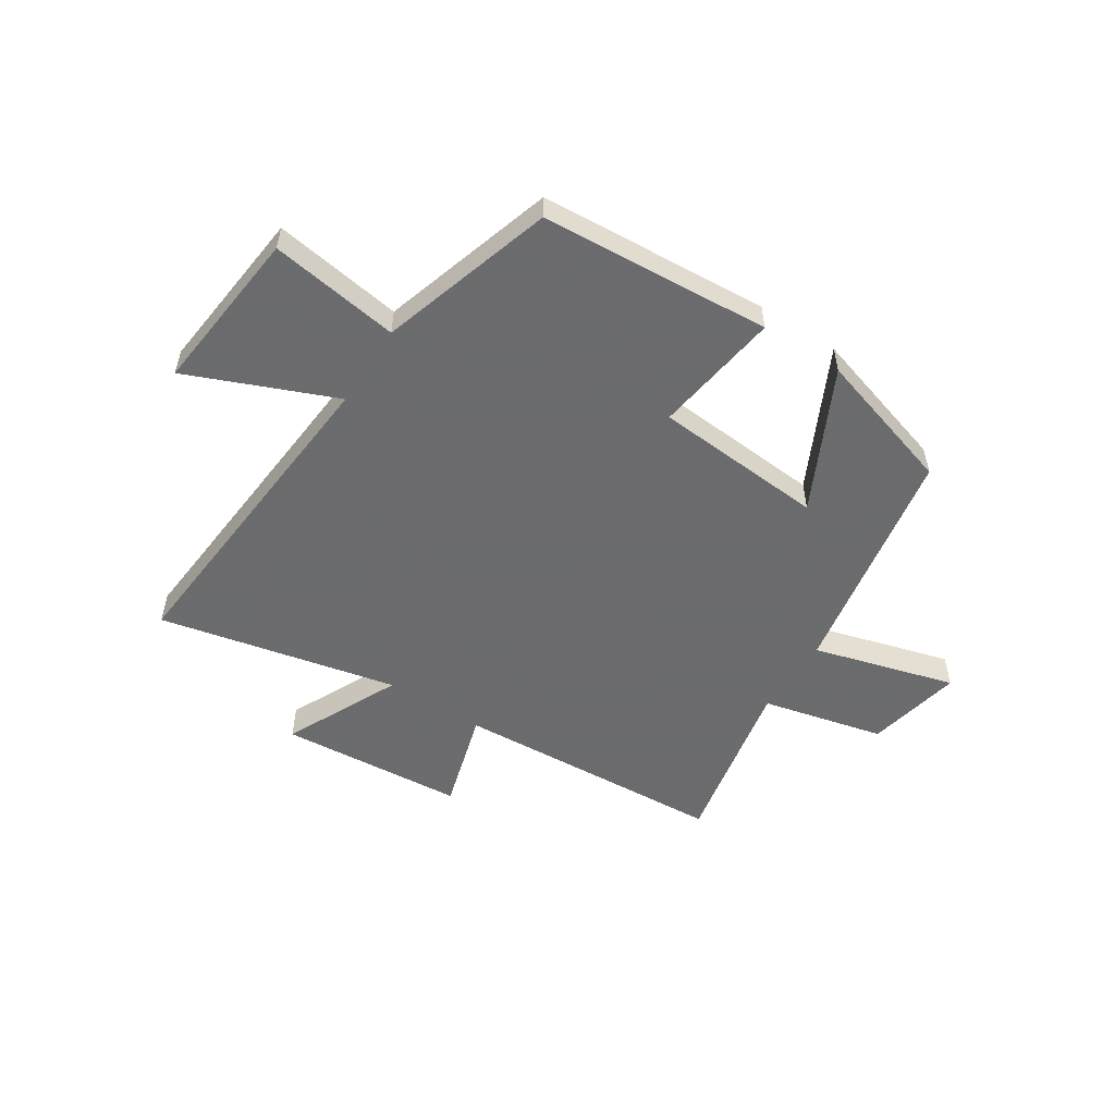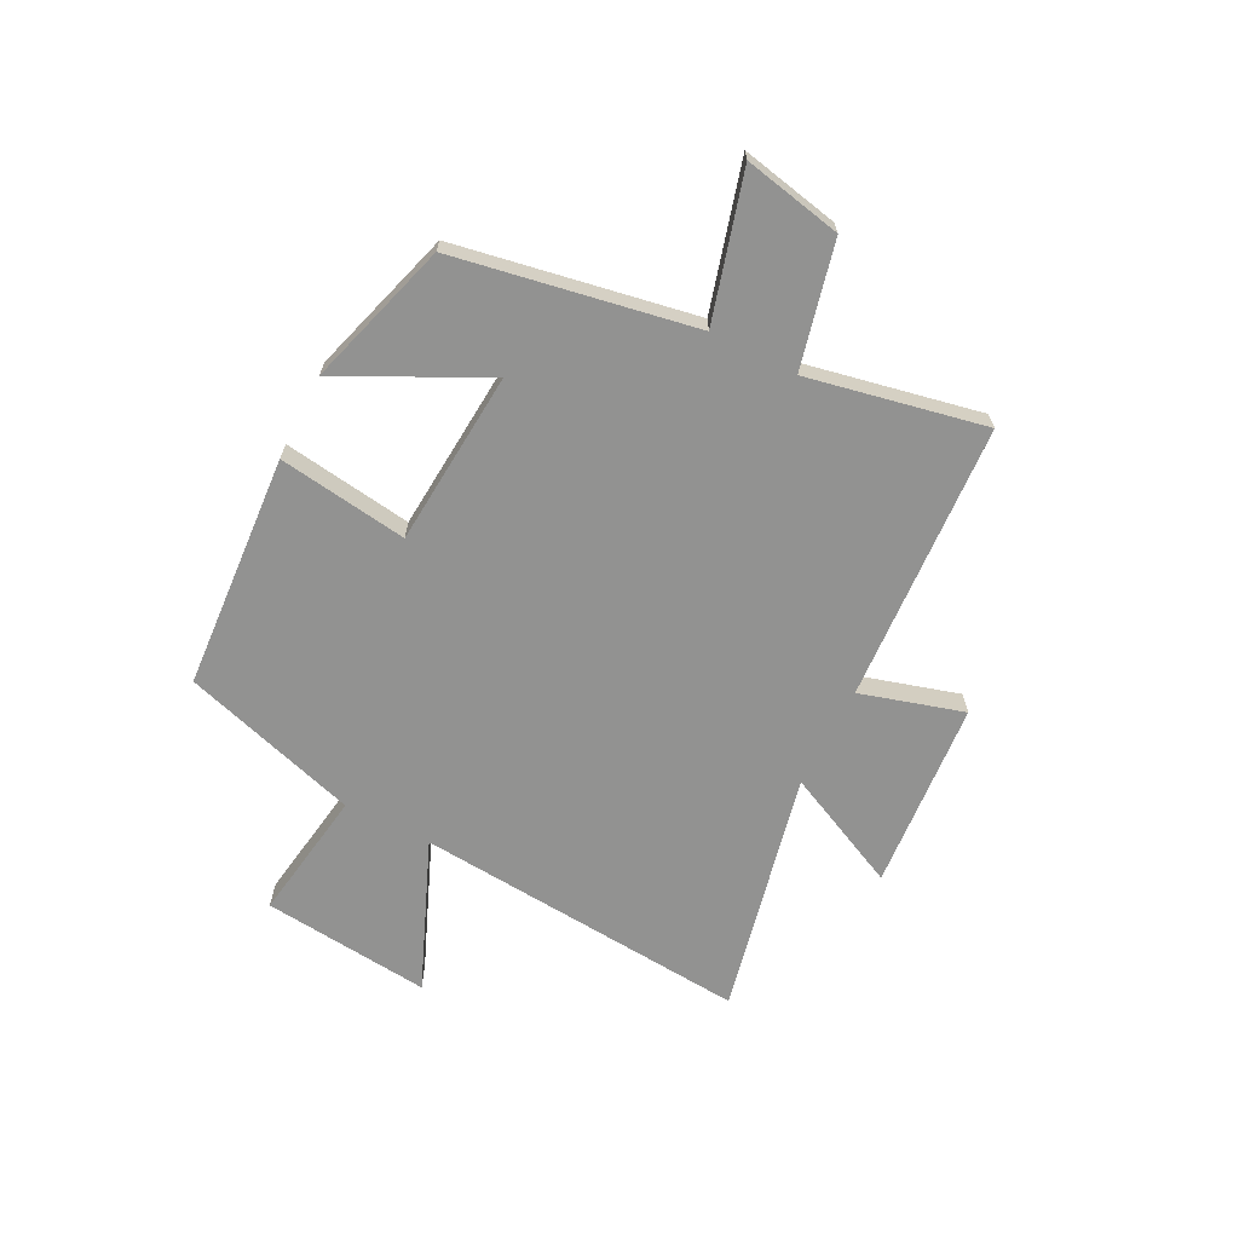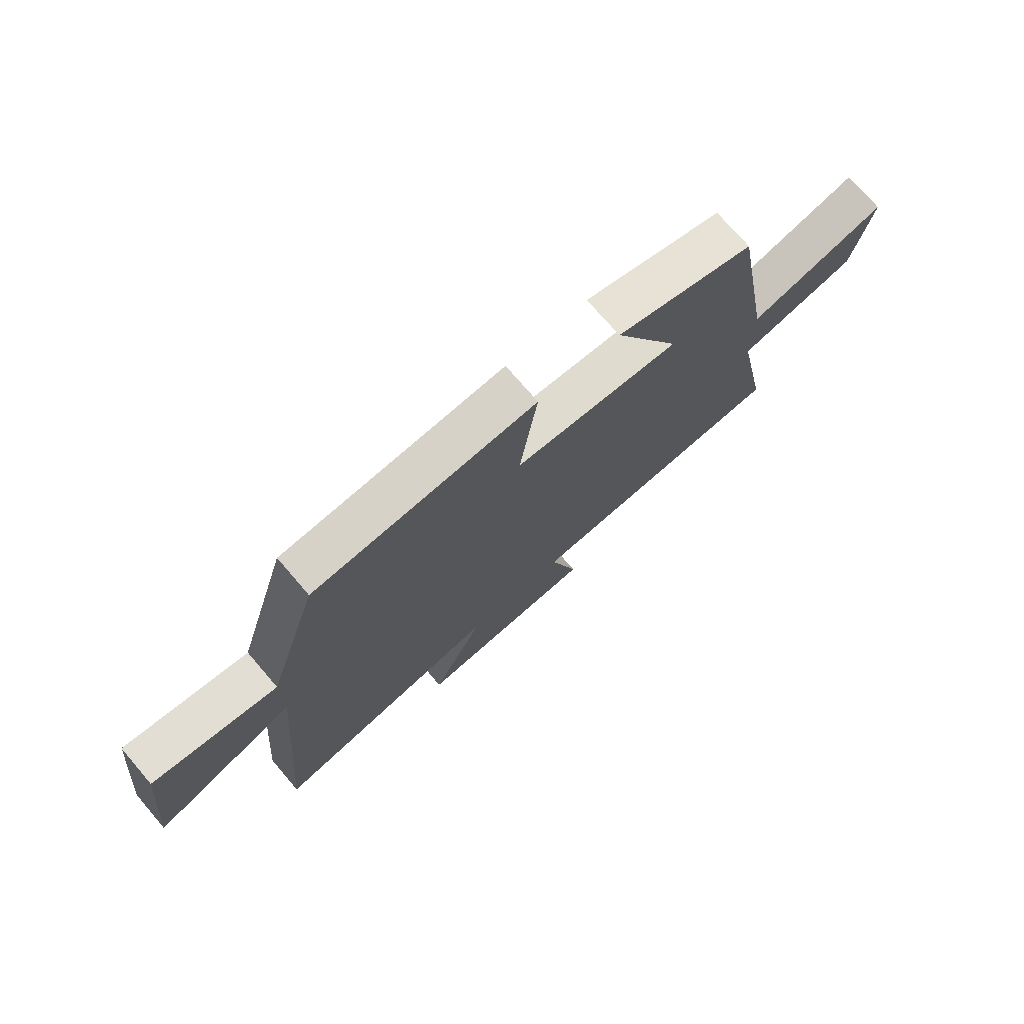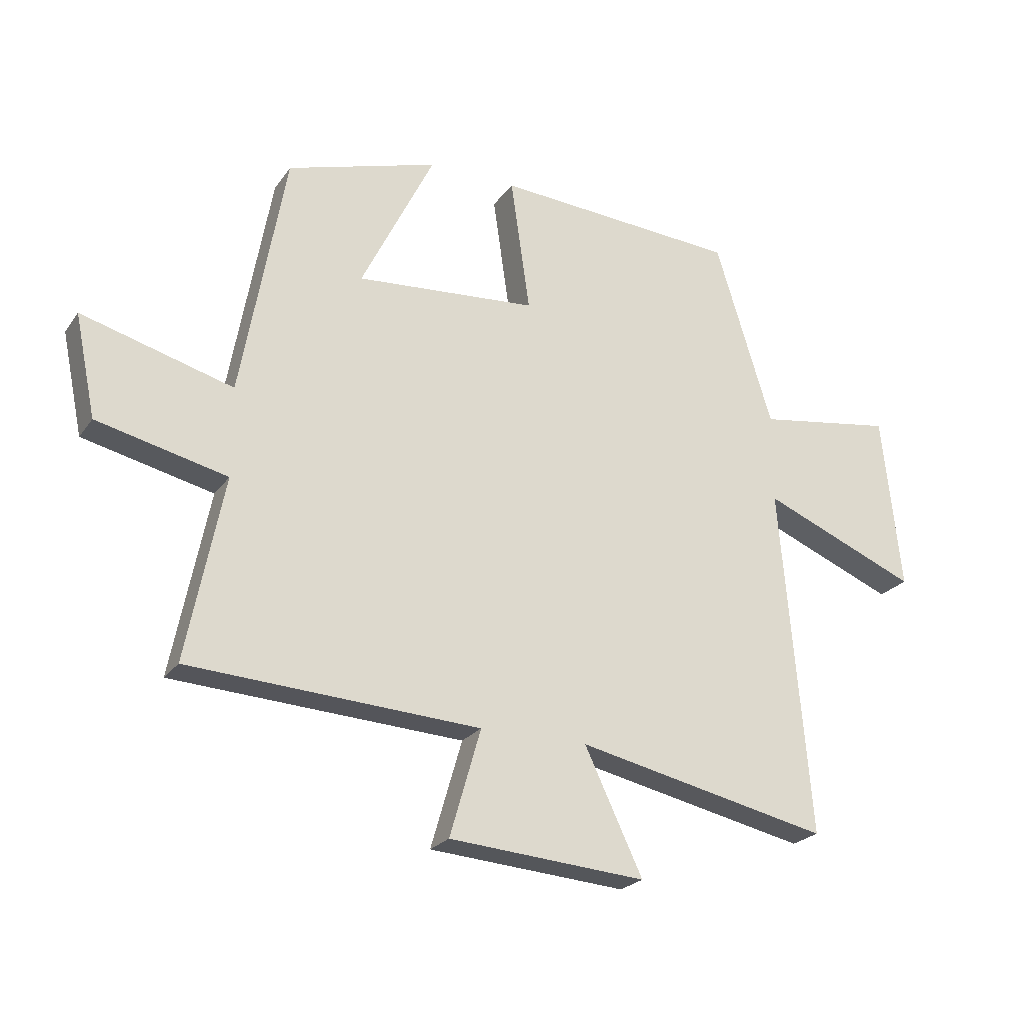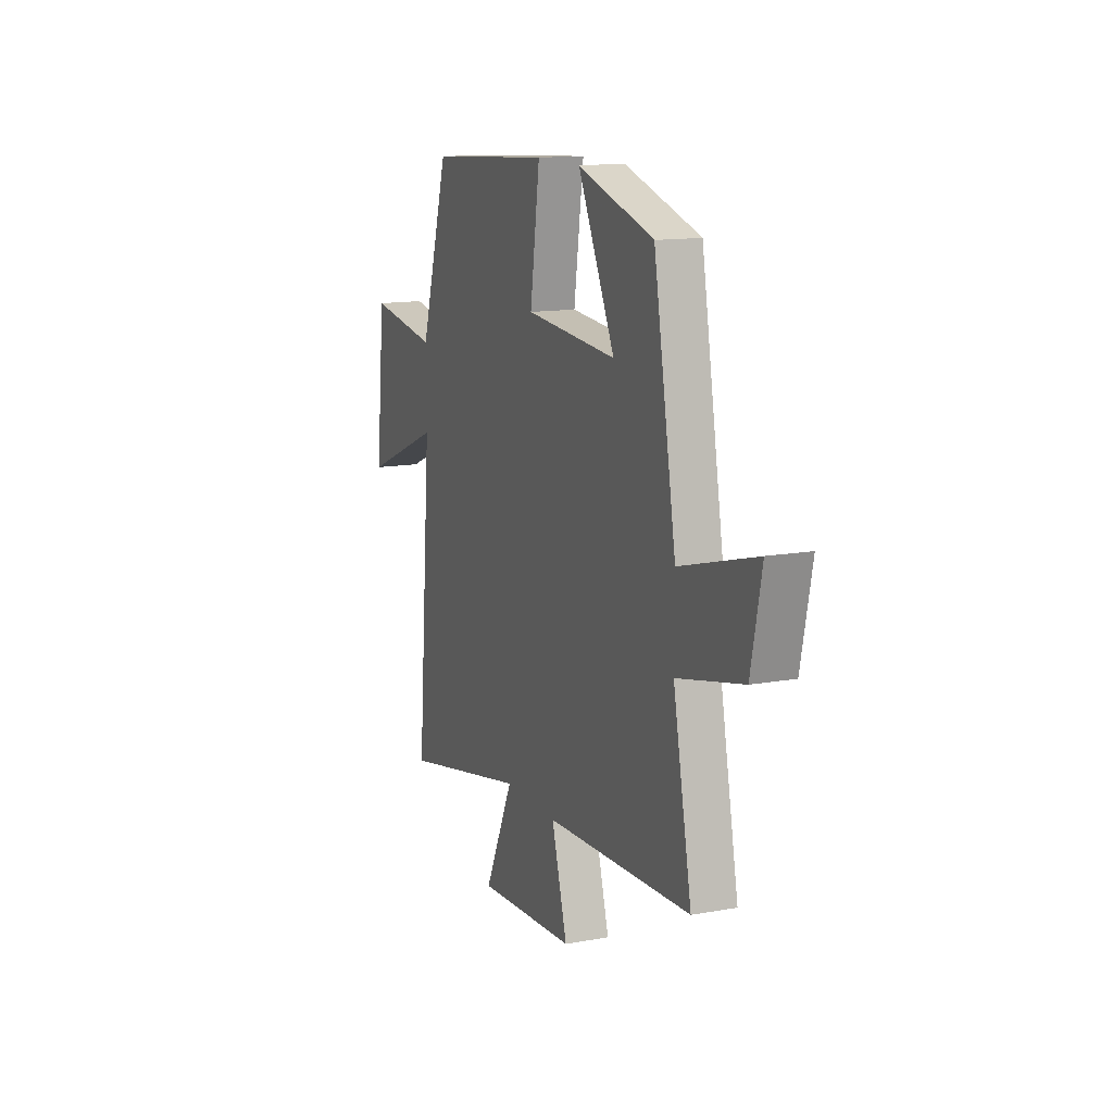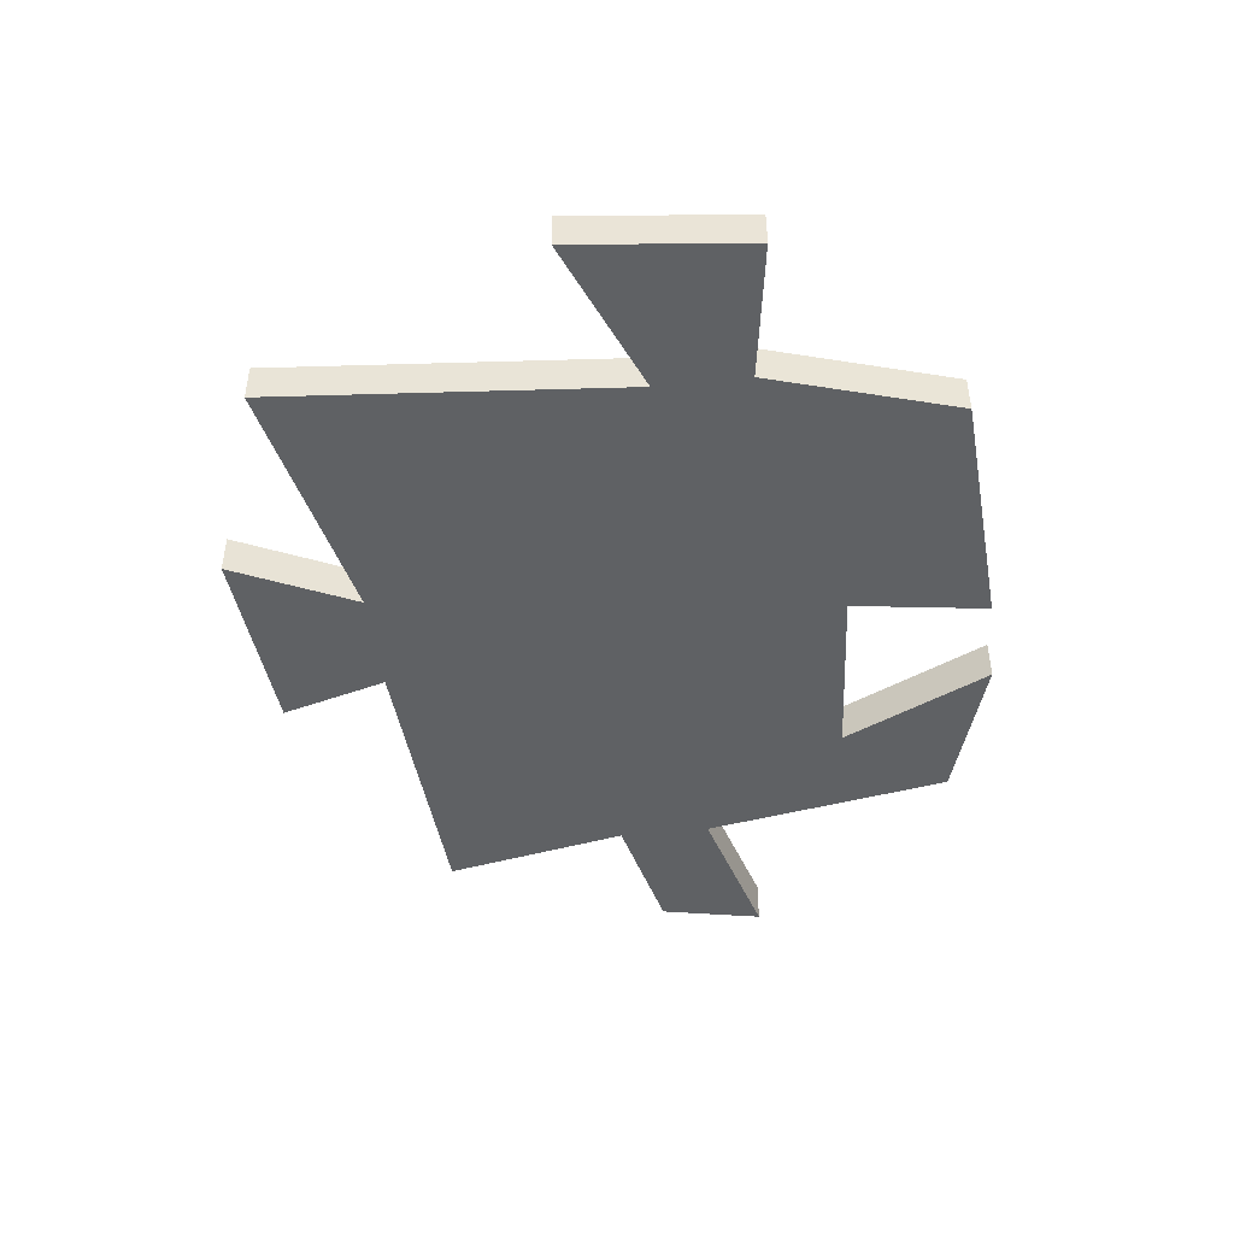
<metadata>
{"format":"obj","ext":"obj","renderer":"f3d","projection":"perspective","resolution":1024,"background":"white","views":[{"elev":-53.5,"azim":-32.8,"up":"+Y"},{"elev":-66.3,"azim":63.1,"up":"+Y"},{"elev":73.8,"azim":-40.7,"up":"+Z"},{"elev":-23.4,"azim":153.7,"up":"+Z"},{"elev":13.6,"azim":67.9,"up":"+Z"},{"elev":-45.9,"azim":-83.3,"up":"+Y"}]}
</metadata>
<code>
v 0.563 0.07 -0.471
v 0.067 0.07 -0.5
v 0.12 0.07 -0.683
v -0.216 0.07 -0.709
v -0.117 0.07 -0.5
v -0.55 0.07 -0.594
v -0.5 0.07 0.003
v -0.766 0.07 -0.107
v -0.734 0.07 0.193
v -0.5 0.07 0.157
v -0.403 0.07 0.472
v 0.014 0.07 0.5
v -0.019 0.07 0.27
v 0.291 0.07 0.246
v 0.166 0.07 0.5
v 0.424 0.07 0.422
v 0.5 0.07 -0.002
v 0.758 0.07 0.07
v 0.722 0.07 -0.104
v 0.5 0.07 -0.156
v 0.563 0 -0.471
v 0.067 0 -0.5
v 0.12 0 -0.683
v -0.216 0 -0.709
v -0.117 0 -0.5
v -0.55 0 -0.594
v -0.5 0 0.003
v -0.766 0 -0.107
v -0.734 0 0.193
v -0.5 0 0.157
v -0.403 0 0.472
v 0.014 0 0.5
v -0.019 0 0.27
v 0.291 0 0.246
v 0.166 0 0.5
v 0.424 0 0.422
v 0.5 0 -0.002
v 0.758 0 0.07
v 0.722 0 -0.104
v 0.5 0 -0.156
f 17 18 19 20
f 16 17 20
f 15 16 20
f 14 15 20
f 20 1 2
f 14 20 2
f 13 14 2
f 10 11 12 13
f 10 13 2
f 7 8 9 10
f 7 10 2 3
f 5 6 7
f 5 7 3
f 3 4 5
f 40 39 38 37
f 40 37 36
f 40 36 35
f 40 35 34
f 22 21 40
f 22 40 34
f 22 34 33
f 33 32 31 30
f 22 33 30
f 30 29 28 27
f 23 22 30 27
f 27 26 25
f 23 27 25
f 25 24 23
f 1 21 22 2
f 2 22 23 3
f 3 23 24 4
f 4 24 25 5
f 5 25 26 6
f 6 26 27 7
f 7 27 28 8
f 8 28 29 9
f 9 29 30 10
f 10 30 31 11
f 11 31 32 12
f 12 32 33 13
f 13 33 34 14
f 14 34 35 15
f 15 35 36 16
f 16 36 37 17
f 17 37 38 18
f 18 38 39 19
f 19 39 40 20
f 20 40 21 1

</code>
